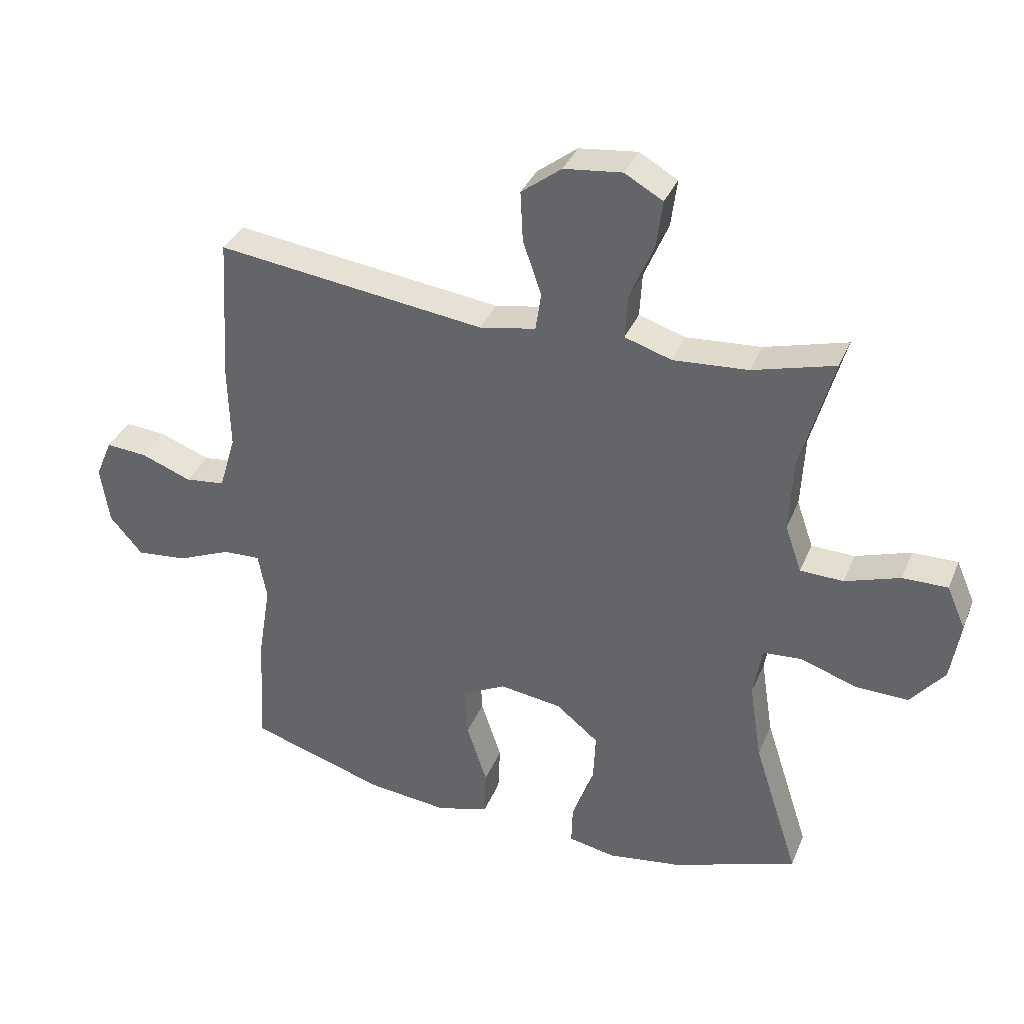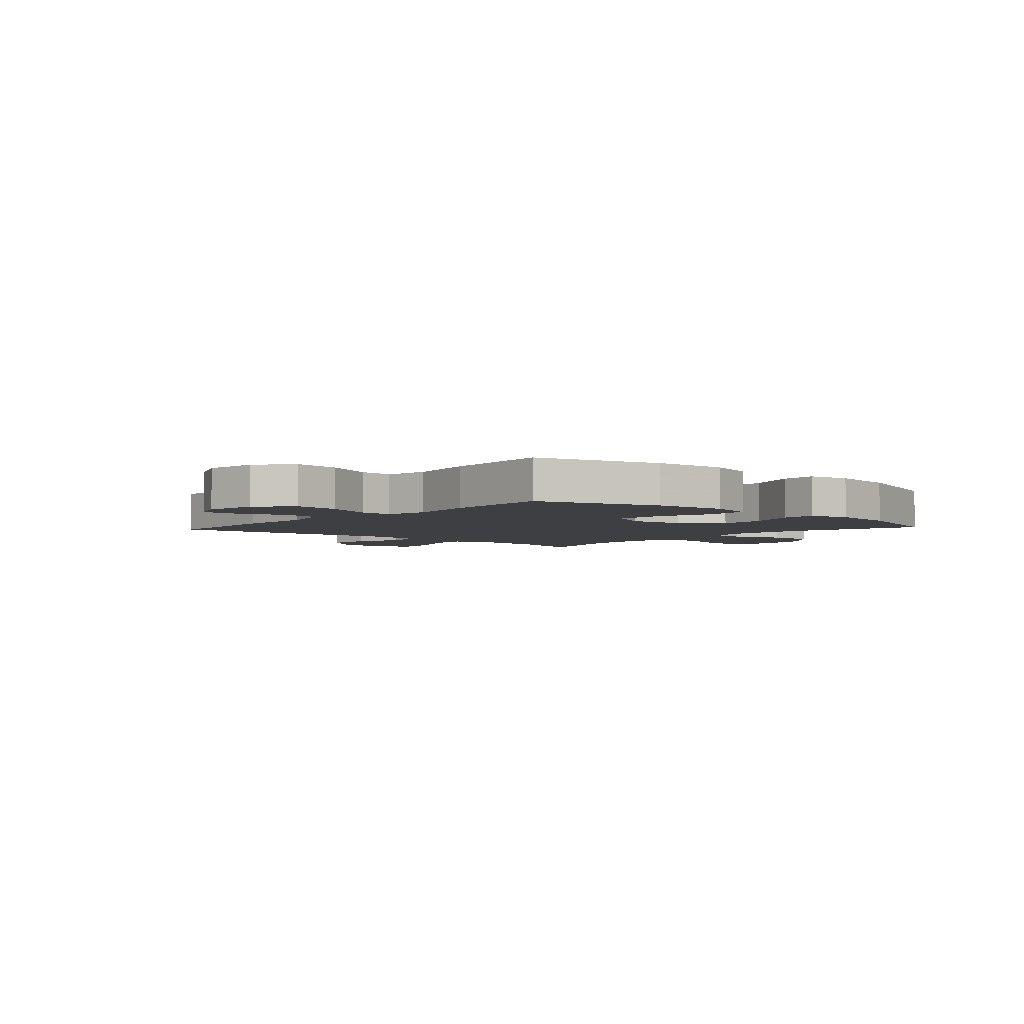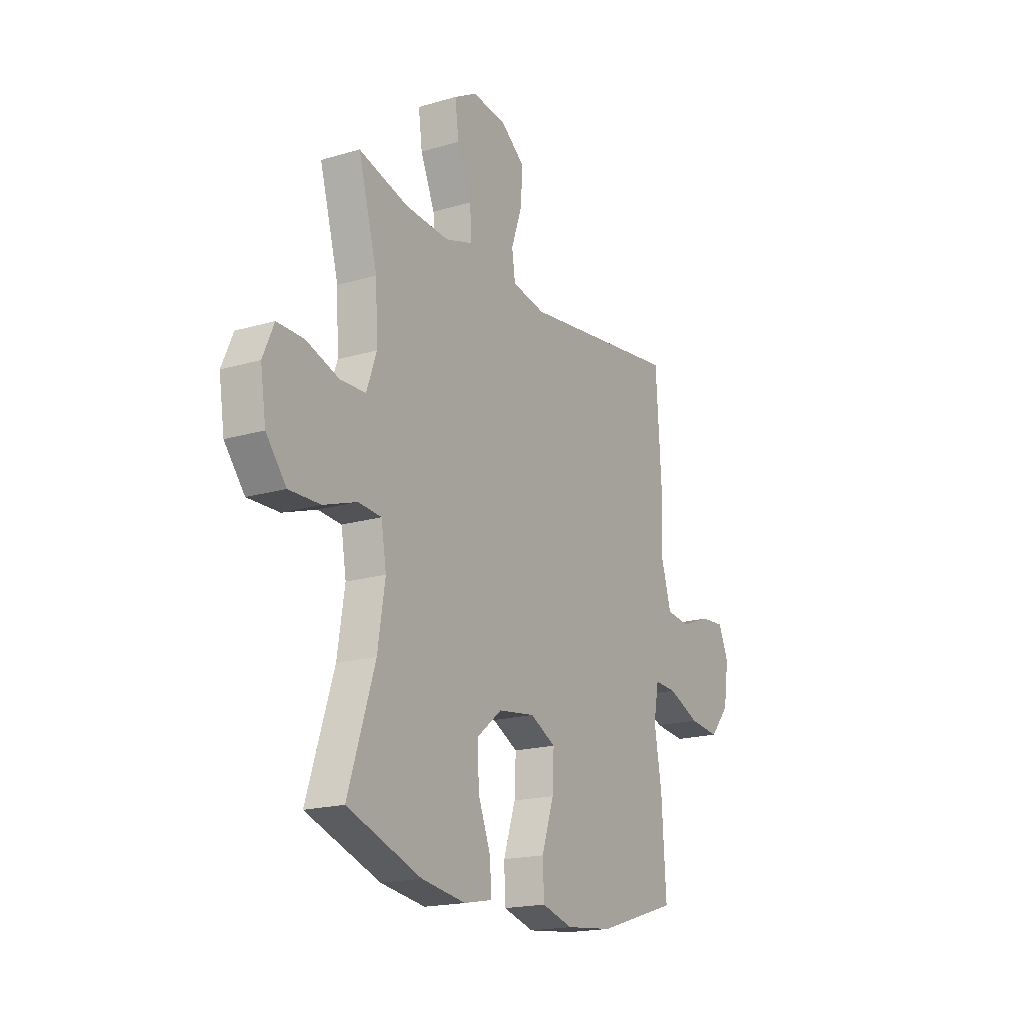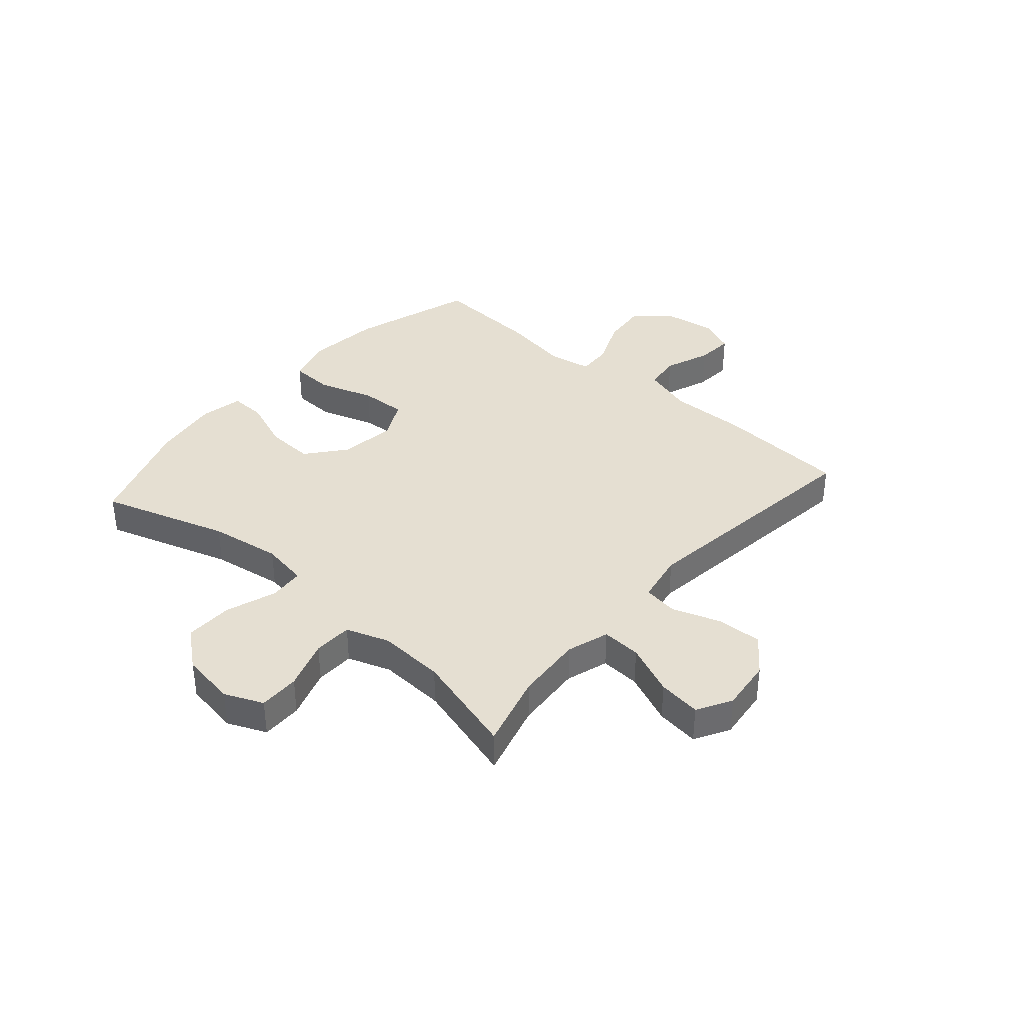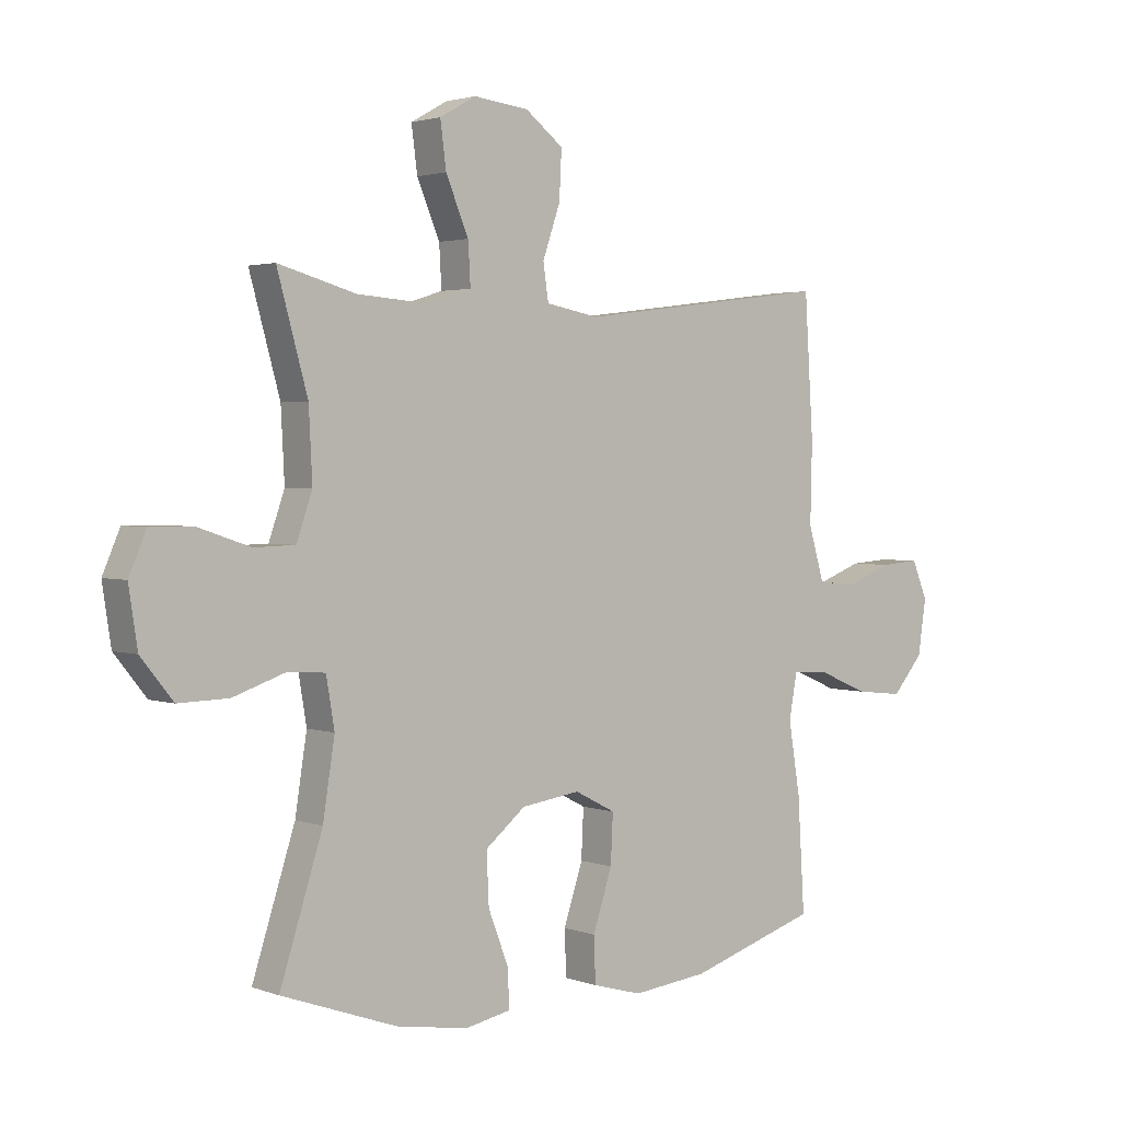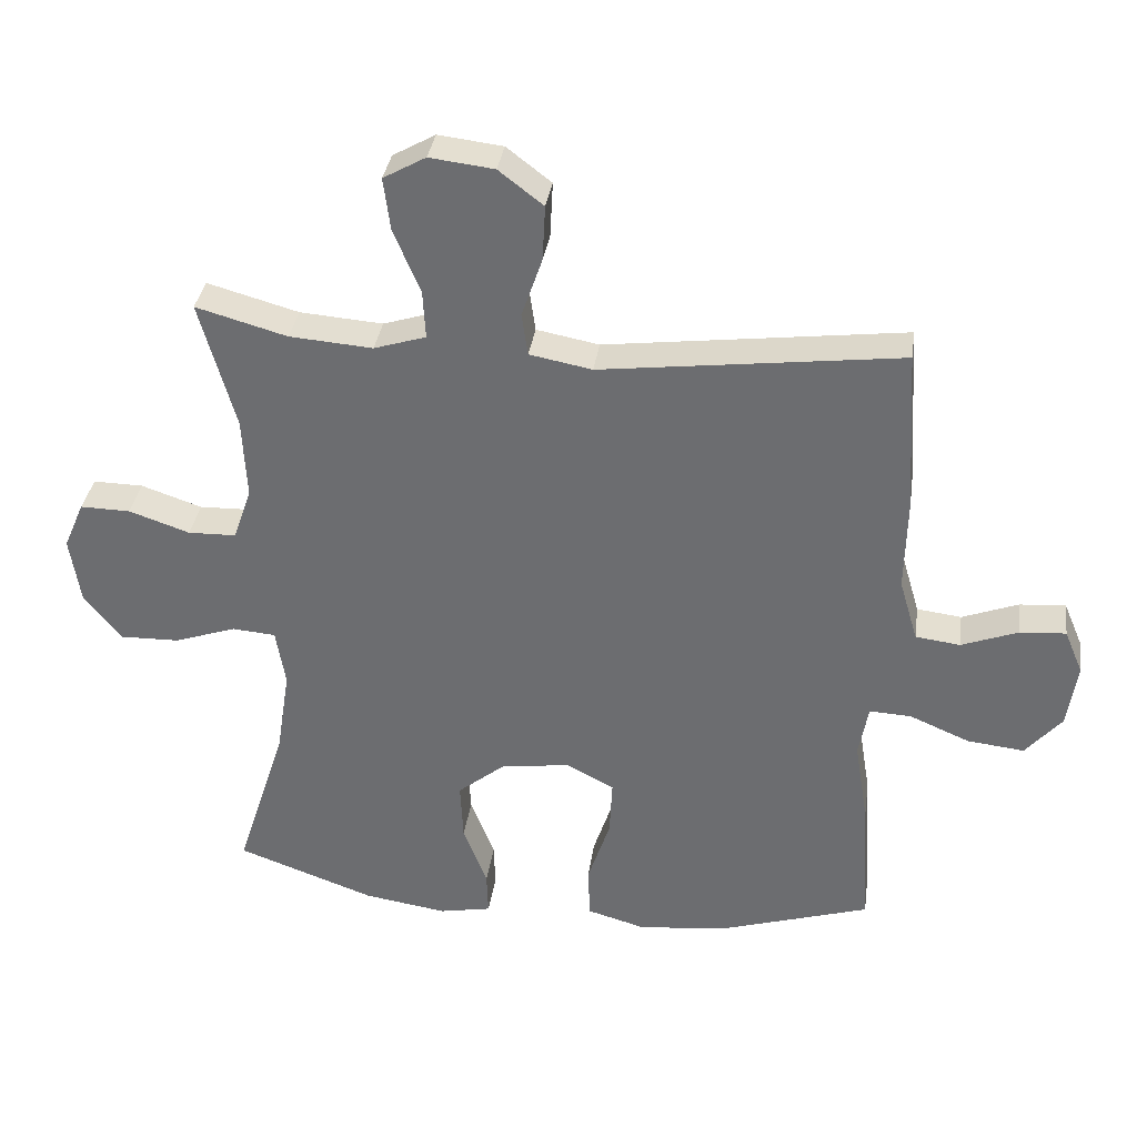
<metadata>
{"format":"obj","ext":"obj","renderer":"f3d","projection":"perspective","resolution":1024,"background":"white","views":[{"elev":35.5,"azim":-159.3,"up":"+Z"},{"elev":-4.0,"azim":138.2,"up":"+Y"},{"elev":-18.4,"azim":-60.3,"up":"+Z"},{"elev":37.5,"azim":-48.8,"up":"+Y"},{"elev":2.4,"azim":-39.0,"up":"+Z"},{"elev":34.8,"azim":8.1,"up":"+Z"}]}
</metadata>
<code>
v -0.5 0.07 0.5
v -0.367 0.07 0.463
v -0.246 0.07 0.454
v -0.17 0.07 0.478
v -0.174 0.07 0.549
v -0.213 0.07 0.641
v -0.223 0.07 0.718
v -0.161 0.07 0.753
v -0.067 0.07 0.742
v -0.002 0.07 0.692
v -0.006 0.07 0.611
v -0.036 0.07 0.524
v -0.027 0.07 0.462
v 0.064 0.07 0.445
v 0.5 0.07 0.5
v 0.515 0.07 0.262
v 0.512 0.07 0.126
v 0.539 0.07 0.035
v 0.604 0.07 0.027
v 0.686 0.07 0.058
v 0.753 0.07 0.063
v 0.78 0.07 -0.001
v 0.766 0.07 -0.095
v 0.713 0.07 -0.157
v 0.63 0.07 -0.148
v 0.543 0.07 -0.111
v 0.482 0.07 -0.108
v 0.468 0.07 -0.185
v 0.488 0.07 -0.306
v 0.5 0.07 -0.5
v 0.279 0.07 -0.569
v 0.149 0.07 -0.583
v 0.064 0.07 -0.559
v 0.061 0.07 -0.482
v 0.094 0.07 -0.382
v 0.098 0.07 -0.299
v 0.028 0.07 -0.263
v -0.073 0.07 -0.277
v -0.142 0.07 -0.333
v -0.138 0.07 -0.42
v -0.103 0.07 -0.511
v -0.101 0.07 -0.575
v -0.177 0.07 -0.59
v -0.298 0.07 -0.572
v -0.5 0.07 -0.5
v -0.427 0.07 -0.273
v -0.407 0.07 -0.145
v -0.421 0.07 -0.061
v -0.484 0.07 -0.056
v -0.575 0.07 -0.087
v -0.661 0.07 -0.089
v -0.716 0.07 -0.021
v -0.731 0.07 0.077
v -0.701 0.07 0.146
v -0.628 0.07 0.145
v -0.539 0.07 0.115
v -0.469 0.07 0.117
v -0.442 0.07 0.194
v -0.448 0.07 0.313
v -0.5 0 0.5
v -0.367 0 0.463
v -0.246 0 0.454
v -0.17 0 0.478
v -0.174 0 0.549
v -0.213 0 0.641
v -0.223 0 0.718
v -0.161 0 0.753
v -0.067 0 0.742
v -0.002 0 0.692
v -0.006 0 0.611
v -0.036 0 0.524
v -0.027 0 0.462
v 0.064 0 0.445
v 0.5 0 0.5
v 0.515 0 0.262
v 0.512 0 0.126
v 0.539 0 0.035
v 0.604 0 0.027
v 0.686 0 0.058
v 0.753 0 0.063
v 0.78 0 -0.001
v 0.766 0 -0.095
v 0.713 0 -0.157
v 0.63 0 -0.148
v 0.543 0 -0.111
v 0.482 0 -0.108
v 0.468 0 -0.185
v 0.488 0 -0.306
v 0.5 0 -0.5
v 0.279 0 -0.569
v 0.149 0 -0.583
v 0.064 0 -0.559
v 0.061 0 -0.482
v 0.094 0 -0.382
v 0.098 0 -0.299
v 0.028 0 -0.263
v -0.073 0 -0.277
v -0.142 0 -0.333
v -0.138 0 -0.42
v -0.103 0 -0.511
v -0.101 0 -0.575
v -0.177 0 -0.59
v -0.298 0 -0.572
v -0.5 0 -0.5
v -0.427 0 -0.273
v -0.407 0 -0.145
v -0.421 0 -0.061
v -0.484 0 -0.056
v -0.575 0 -0.087
v -0.661 0 -0.089
v -0.716 0 -0.021
v -0.731 0 0.077
v -0.701 0 0.146
v -0.628 0 0.145
v -0.539 0 0.115
v -0.469 0 0.117
v -0.442 0 0.194
v -0.448 0 0.313
f 53 54 55 56
f 53 56 57
f 52 53 57
f 49 50 51 52
f 48 49 52 57
f 43 44 45 46
f 43 46 47
f 40 41 42 43
f 39 40 43 47
f 38 39 47 48
f 32 33 34 35
f 32 35 36
f 31 32 36
f 28 29 30 31
f 27 28 31 36
f 23 24 25 26
f 23 26 27
f 22 23 27
f 19 20 21 22
f 18 19 22 27
f 17 18 27 36
f 14 15 16 17
f 13 14 17 36
f 9 10 11 12
f 7 8 9 12
f 5 6 7 12
f 4 5 12 13
f 3 4 13 36
f 59 1 2
f 58 59 2 3
f 37 38 48 57
f 37 57 58
f 3 36 37 58
f 115 114 113 112
f 116 115 112
f 116 112 111
f 111 110 109 108
f 116 111 108 107
f 105 104 103 102
f 106 105 102
f 102 101 100 99
f 106 102 99 98
f 107 106 98 97
f 94 93 92 91
f 95 94 91
f 95 91 90
f 90 89 88 87
f 95 90 87 86
f 85 84 83 82
f 86 85 82
f 86 82 81
f 81 80 79 78
f 86 81 78 77
f 95 86 77 76
f 76 75 74 73
f 95 76 73 72
f 71 70 69 68
f 71 68 67 66
f 71 66 65 64
f 72 71 64 63
f 95 72 63 62
f 61 60 118
f 62 61 118 117
f 116 107 97 96
f 117 116 96
f 117 96 95 62
f 1 60 61 2
f 2 61 62 3
f 3 62 63 4
f 4 63 64 5
f 5 64 65 6
f 6 65 66 7
f 7 66 67 8
f 8 67 68 9
f 9 68 69 10
f 10 69 70 11
f 11 70 71 12
f 12 71 72 13
f 13 72 73 14
f 14 73 74 15
f 15 74 75 16
f 16 75 76 17
f 17 76 77 18
f 18 77 78 19
f 19 78 79 20
f 20 79 80 21
f 21 80 81 22
f 22 81 82 23
f 23 82 83 24
f 24 83 84 25
f 25 84 85 26
f 26 85 86 27
f 27 86 87 28
f 28 87 88 29
f 29 88 89 30
f 30 89 90 31
f 31 90 91 32
f 32 91 92 33
f 33 92 93 34
f 34 93 94 35
f 35 94 95 36
f 36 95 96 37
f 37 96 97 38
f 38 97 98 39
f 39 98 99 40
f 40 99 100 41
f 41 100 101 42
f 42 101 102 43
f 43 102 103 44
f 44 103 104 45
f 45 104 105 46
f 46 105 106 47
f 47 106 107 48
f 48 107 108 49
f 49 108 109 50
f 50 109 110 51
f 51 110 111 52
f 52 111 112 53
f 53 112 113 54
f 54 113 114 55
f 55 114 115 56
f 56 115 116 57
f 57 116 117 58
f 58 117 118 59
f 59 118 60 1

</code>
